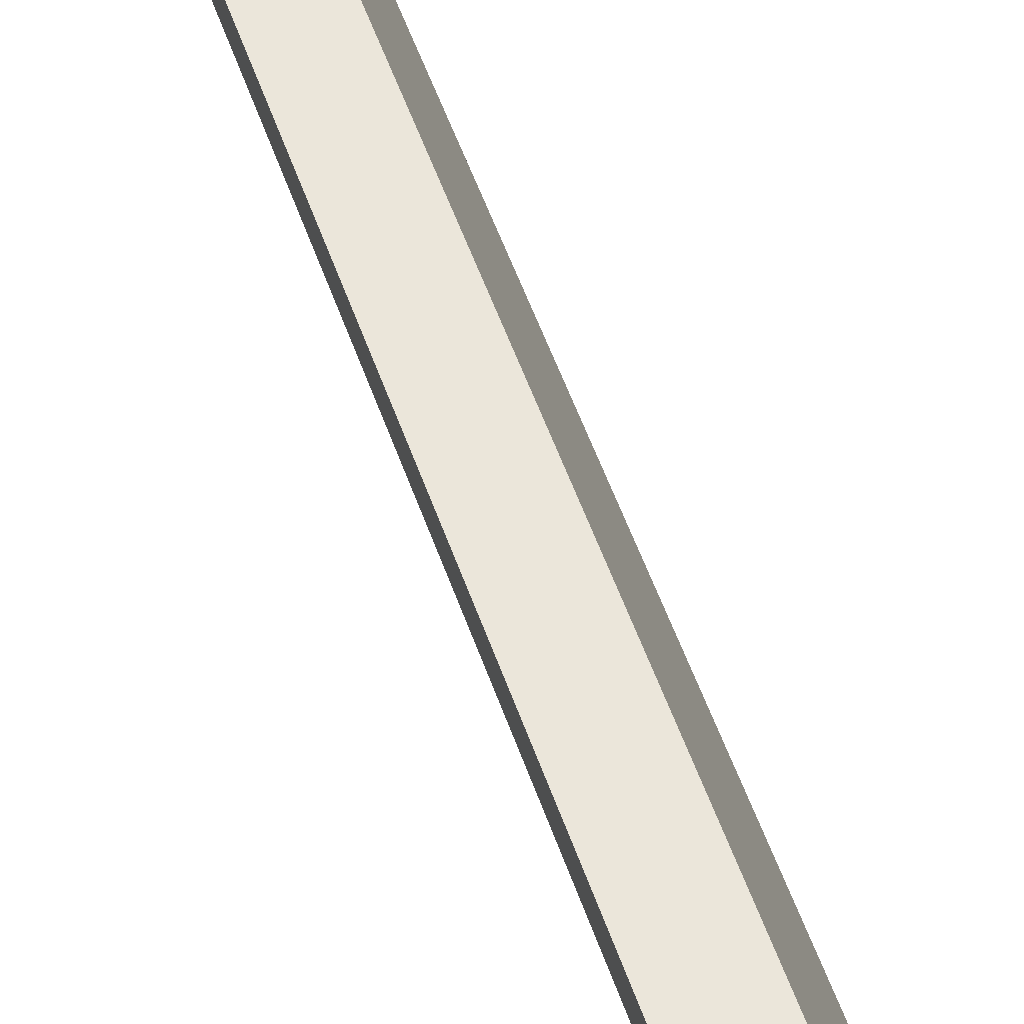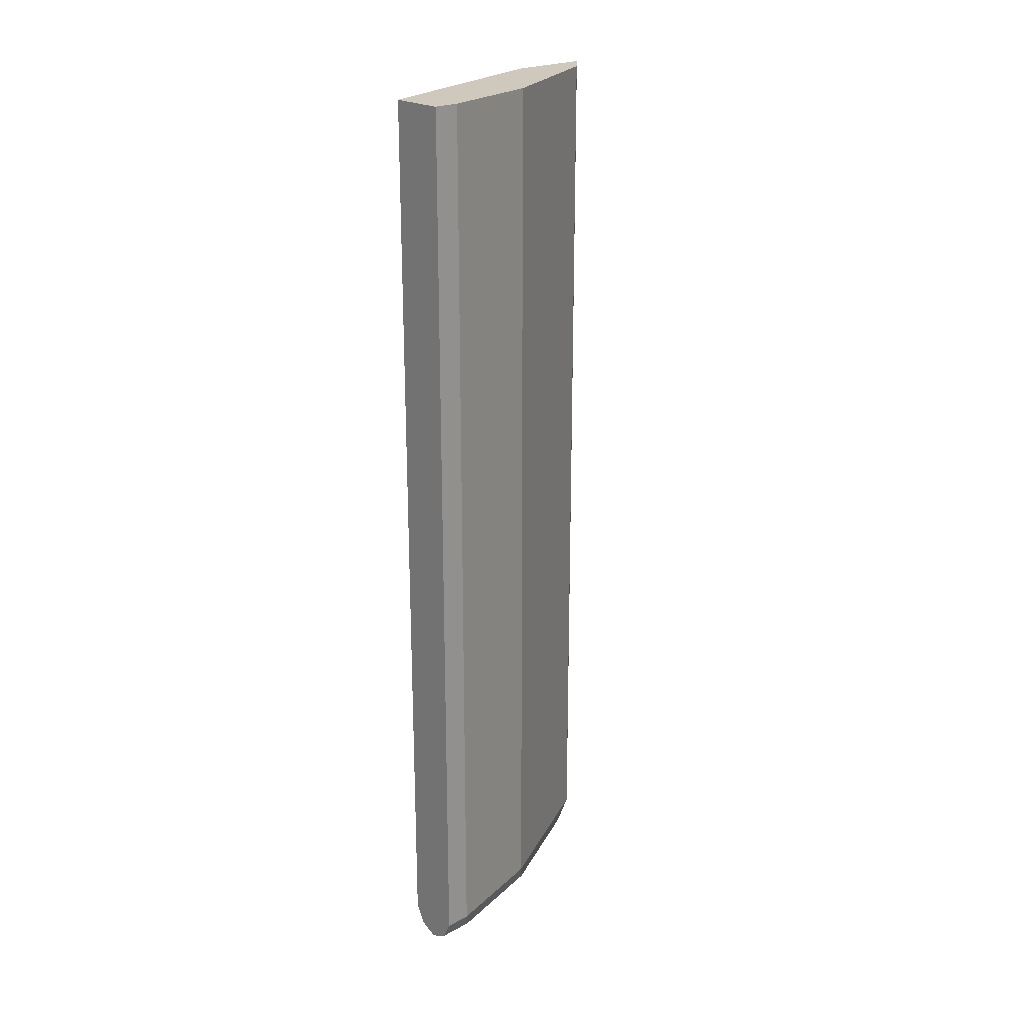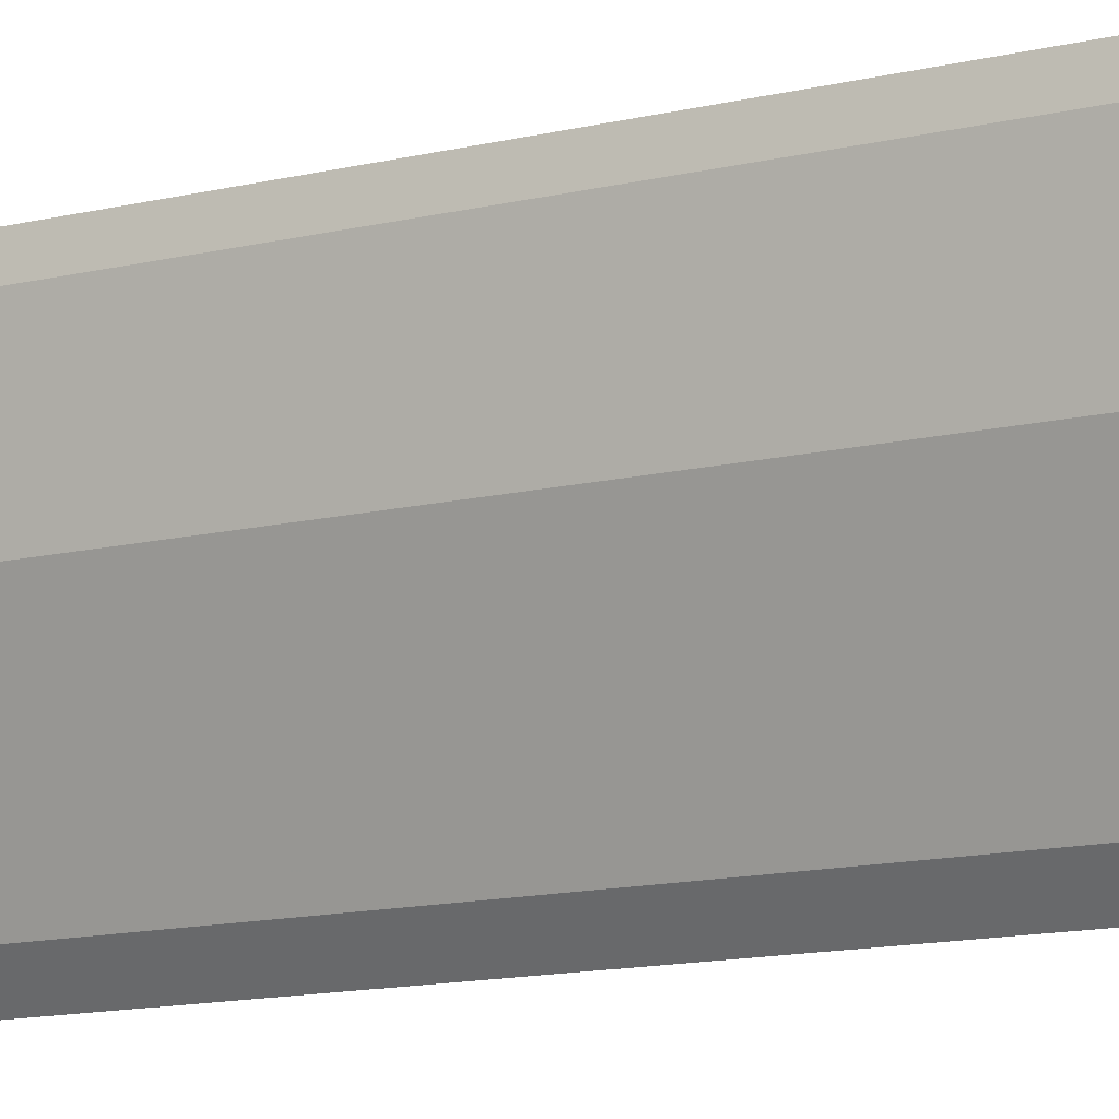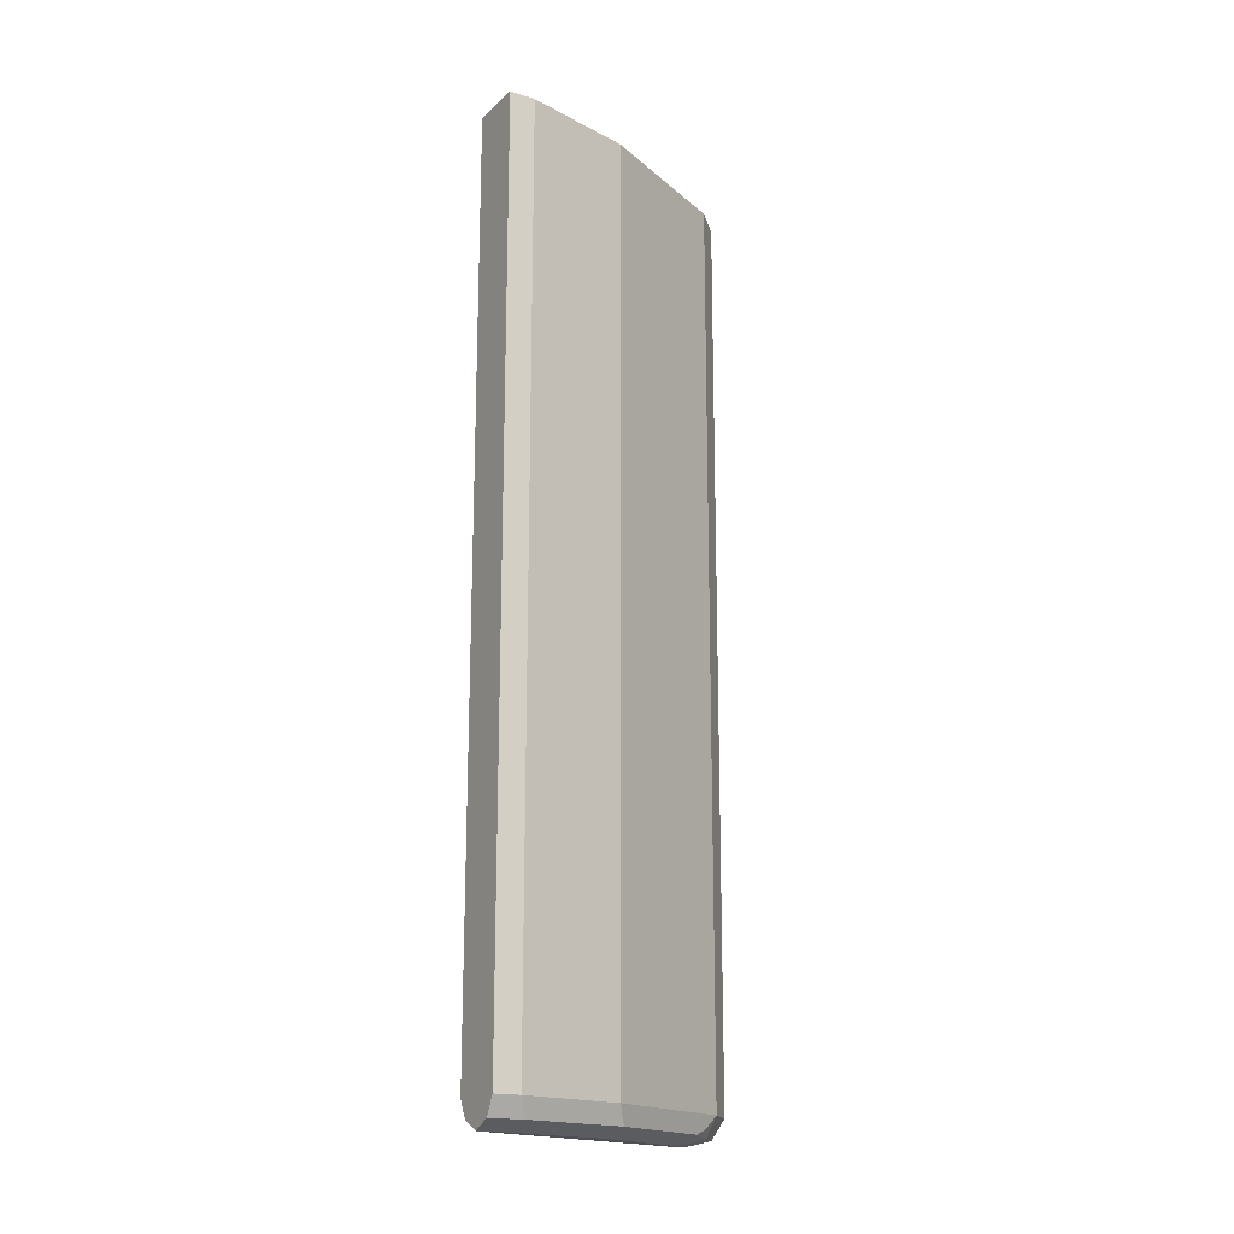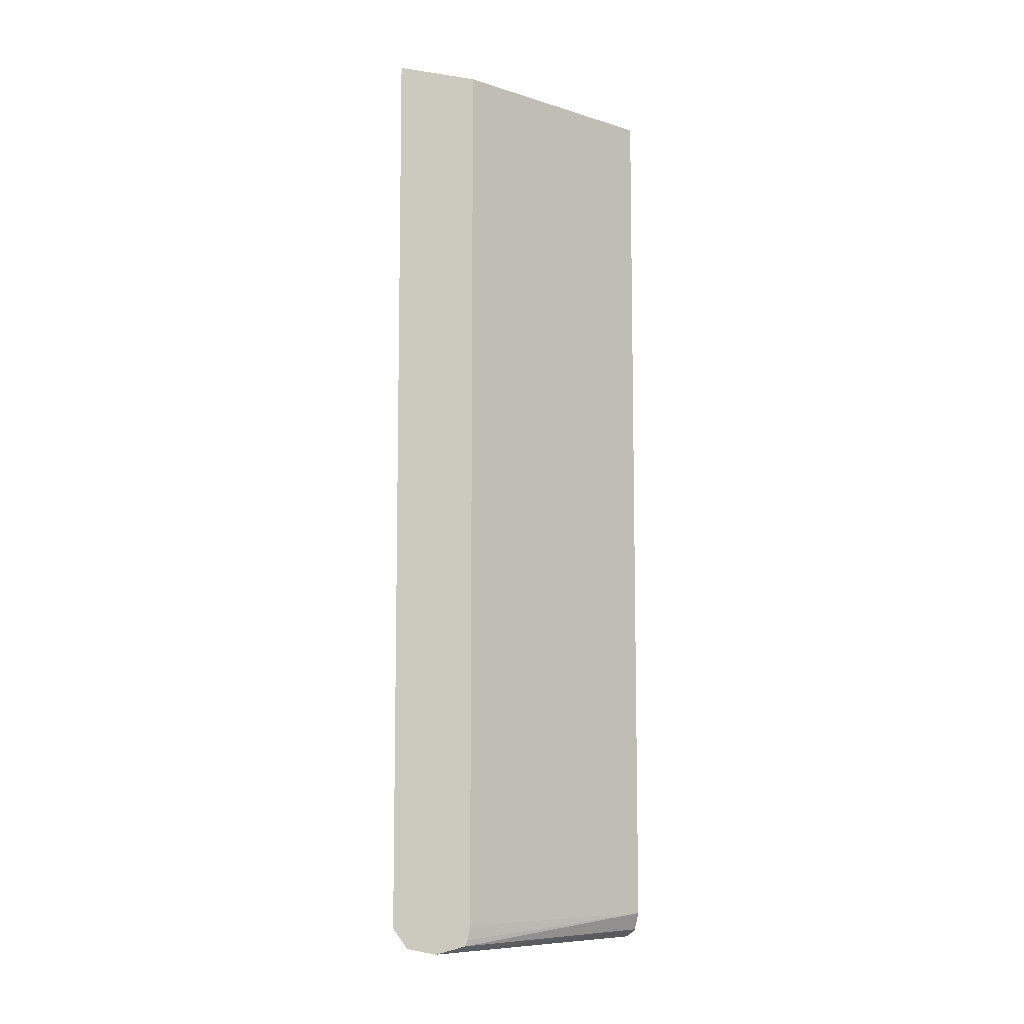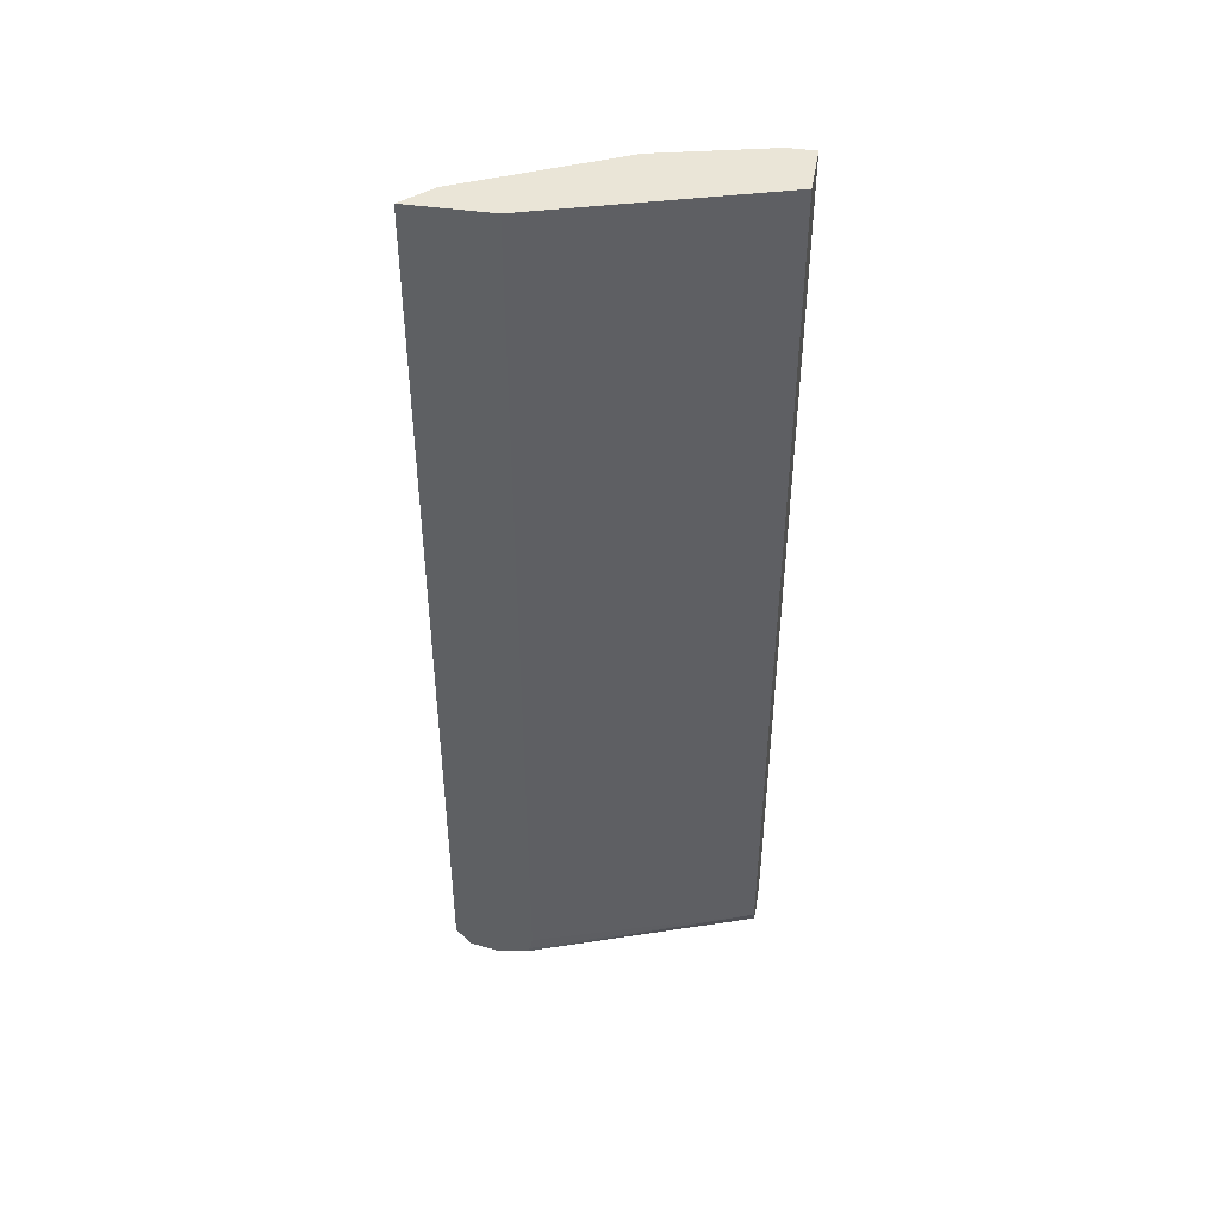
<metadata>
{"format":"obj","ext":"obj","renderer":"f3d","projection":"perspective","resolution":1024,"background":"white","views":[{"elev":54.7,"azim":-19.1,"up":"+Y"},{"elev":22.3,"azim":-132.7,"up":"+Z"},{"elev":-14.1,"azim":-62.6,"up":"+Y"},{"elev":-17.6,"azim":-121.5,"up":"+Z"},{"elev":-8.4,"azim":67.7,"up":"+Z"},{"elev":44.3,"azim":99.7,"up":"+Z"}]}
</metadata>
<code>
v -0.2292 -0.2293 -0.2434
v -0.2292 -0.1686 -0.2434
v -0.2292 -0.2292 -0.2434
v -0.2292 -0.2293 -0.9101
v -0.2832 -0.001043 -0.2434
v -0.2292 -0.1686 -0.9102
v -0.2495 -0.209 -0.2434
v -0.2292 -0.2292 -0.9102
v -0.2292 -0.2292 -0.9103
v -0.3236 -0.001043 -0.2434
v -0.2832 -0.001043 -0.9102
v -0.2292 -0.1706 -0.921
v -0.2497 -0.2086 -0.2434
v -0.2495 -0.209 -0.9102
v -0.2427 -0.2048 -0.9253
v -0.2292 -0.2183 -0.9253
v -0.3236 -0.02023 -0.2434
v -0.3236 -0.001043 -0.9102
v -0.2292 -0.1728 -0.9253
v -0.2896 -0.001043 -0.923
v -0.2564 -0.1951 -0.2434
v -0.2562 -0.1955 -0.9102
v -0.2528 -0.1972 -0.9203
v -0.2562 -0.1888 -0.9236
v -0.2427 -0.182 -0.9304
v -0.2292 -0.2031 -0.9288
v -0.3034 -0.1012 -0.2434
v -0.3236 -0.02023 -0.9102
v -0.3169 -0.001043 -0.9236
v -0.2292 -0.182 -0.9274
v -0.2899 -0.001043 -0.9236
v -0.2697 -0.1686 -0.2434
v -0.2697 -0.1686 -0.9102
v -0.2967 -0.1079 -0.9236
v -0.2292 -0.1955 -0.9304
v -0.2832 -0.1012 -0.9304
v -0.3034 -0.1012 -0.9102
v -0.3169 -0.02698 -0.9236
v -0.3054 -0.001043 -0.9294
v -0.3027 -0.001043 -0.93
v -0.3034 -0.001043 -0.9304
v -0.3034 -0.02023 -0.9304
f 21 33 22
f 21 32 33
f 19 31 20
f 19 30 31
f 18 38 28
f 18 29 38
f 17 37 27
f 13 22 14
f 15 26 16
f 15 25 26
f 15 24 25
f 15 23 24
f 14 23 15
f 14 24 23
f 14 22 24
f 22 33 34
f 17 28 37
f 22 34 24
f 28 34 37
f 24 36 25
f 13 21 22
f 39 41 42
f 38 39 42
f 35 41 40
f 34 42 36
f 34 38 42
f 33 37 34
f 31 35 40
f 30 35 31
f 29 39 38
f 28 38 34
f 27 33 32
f 27 37 33
f 25 41 35
f 25 42 41
f 25 36 42
f 25 35 26
f 24 34 36
f 11 19 20
f 11 12 19
f 1 2 5
f 1 19 12
f 1 30 19
f 1 35 30
f 1 26 35
f 1 16 26
f 1 9 16
f 1 4 9
f 1 3 8
f 1 7 3
f 1 13 7
f 1 21 13
f 1 32 21
f 1 27 32
f 1 17 27
f 1 10 17
f 1 5 10
f 10 28 17
f 1 12 6
f 1 6 2
f 1 8 4
f 2 11 5
f 2 6 11
f 8 16 9
f 8 15 16
f 8 14 15
f 7 13 14
f 6 12 11
f 5 18 10
f 5 29 18
f 5 39 29
f 10 18 28
f 5 40 41
f 5 31 40
f 5 20 31
f 5 11 20
f 4 8 9
f 3 14 8
f 3 7 14
f 5 41 39

</code>
